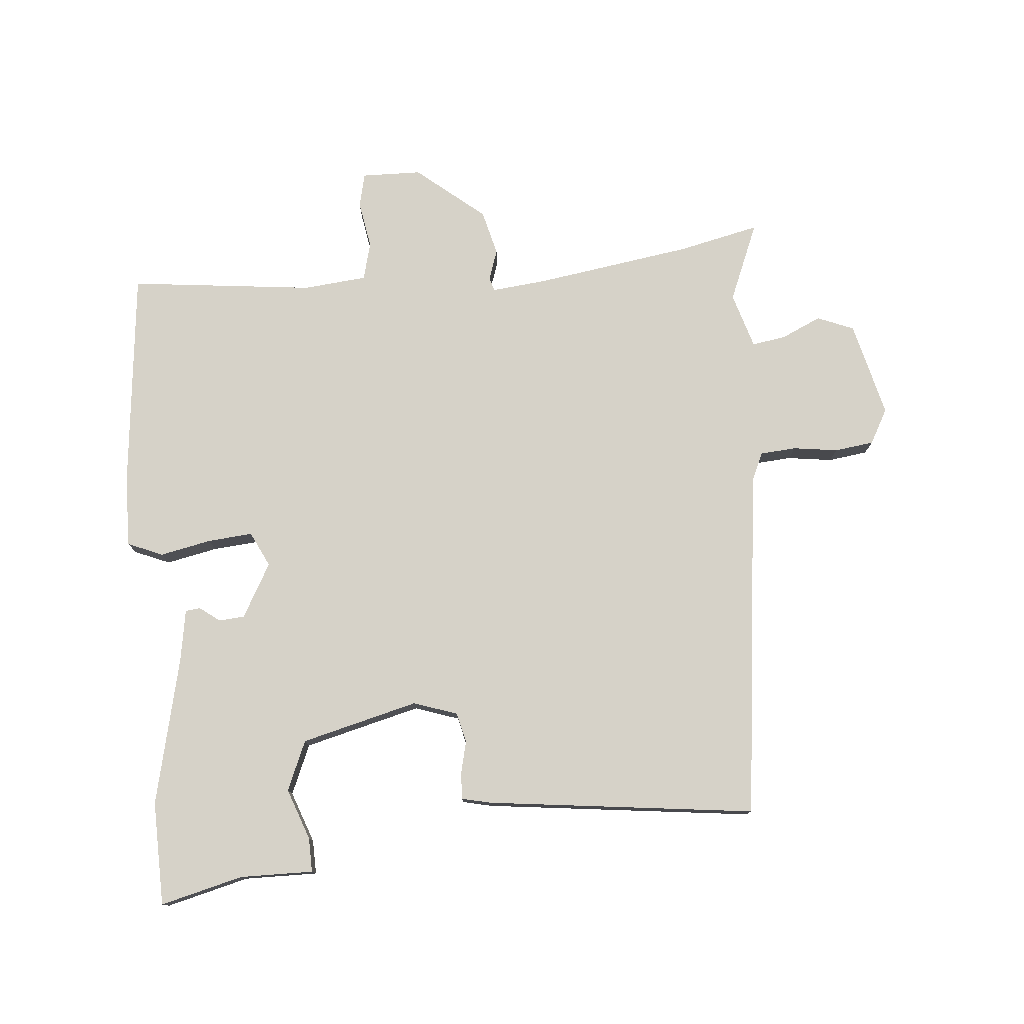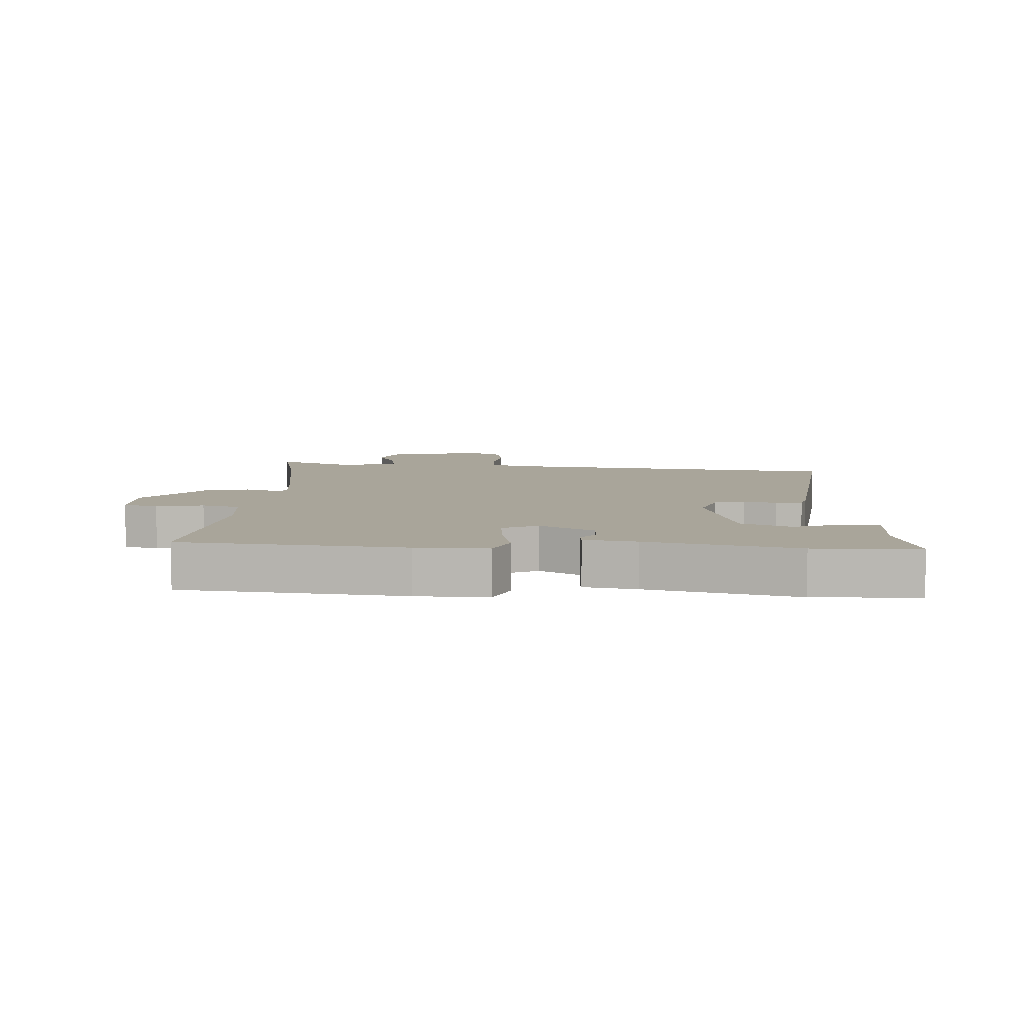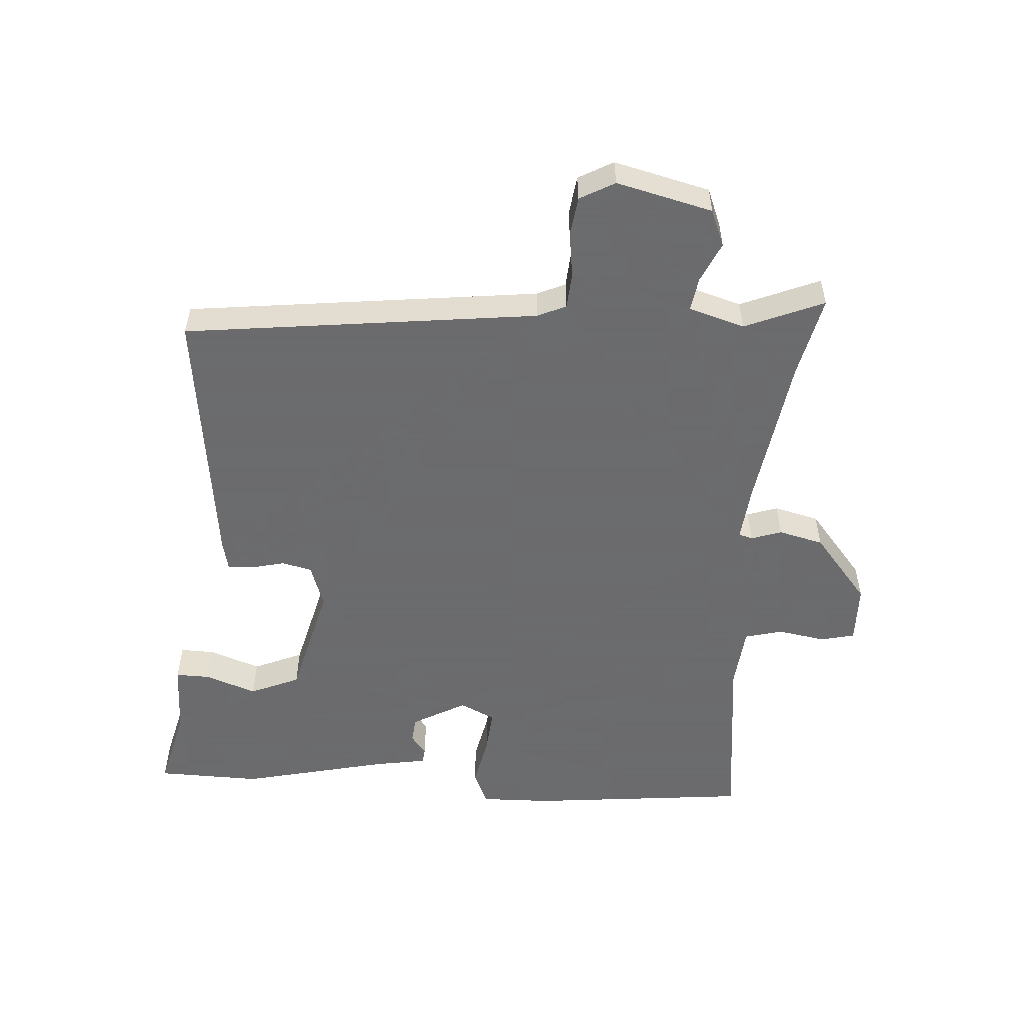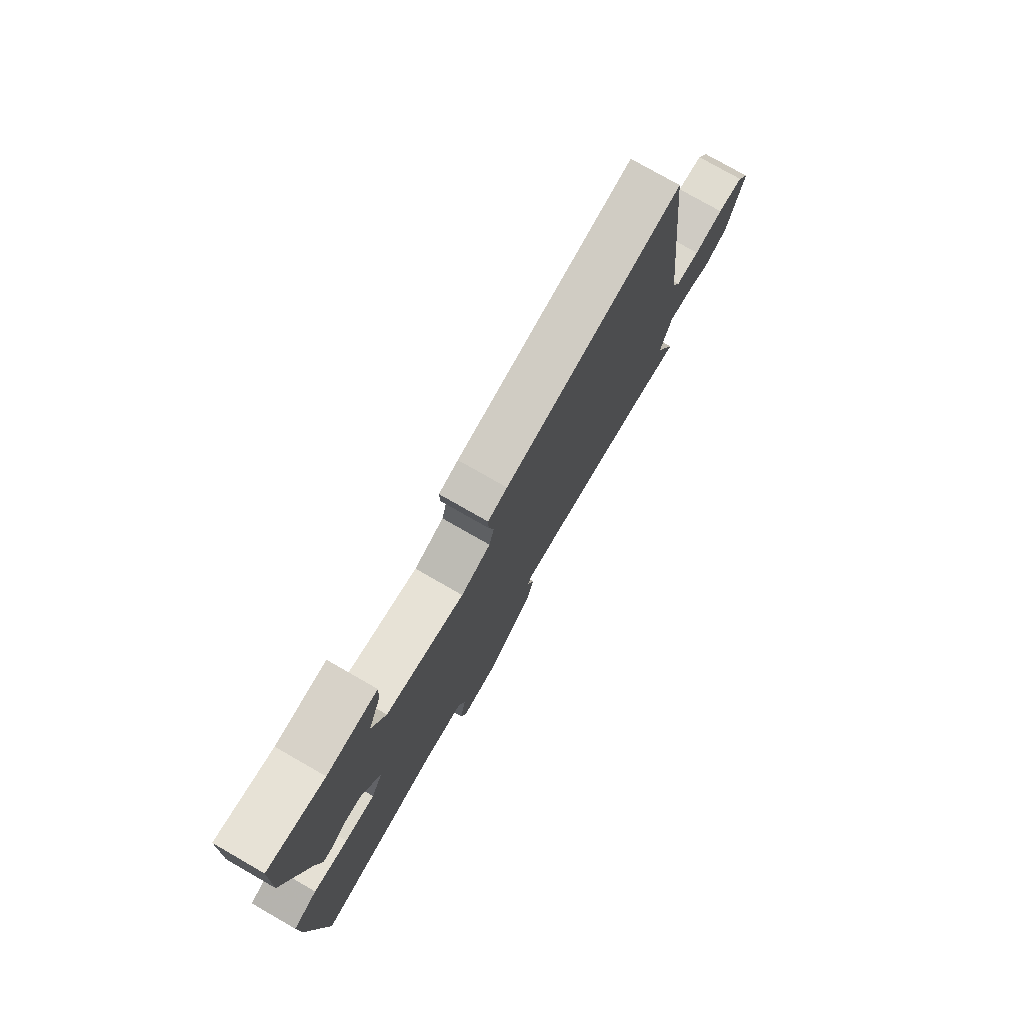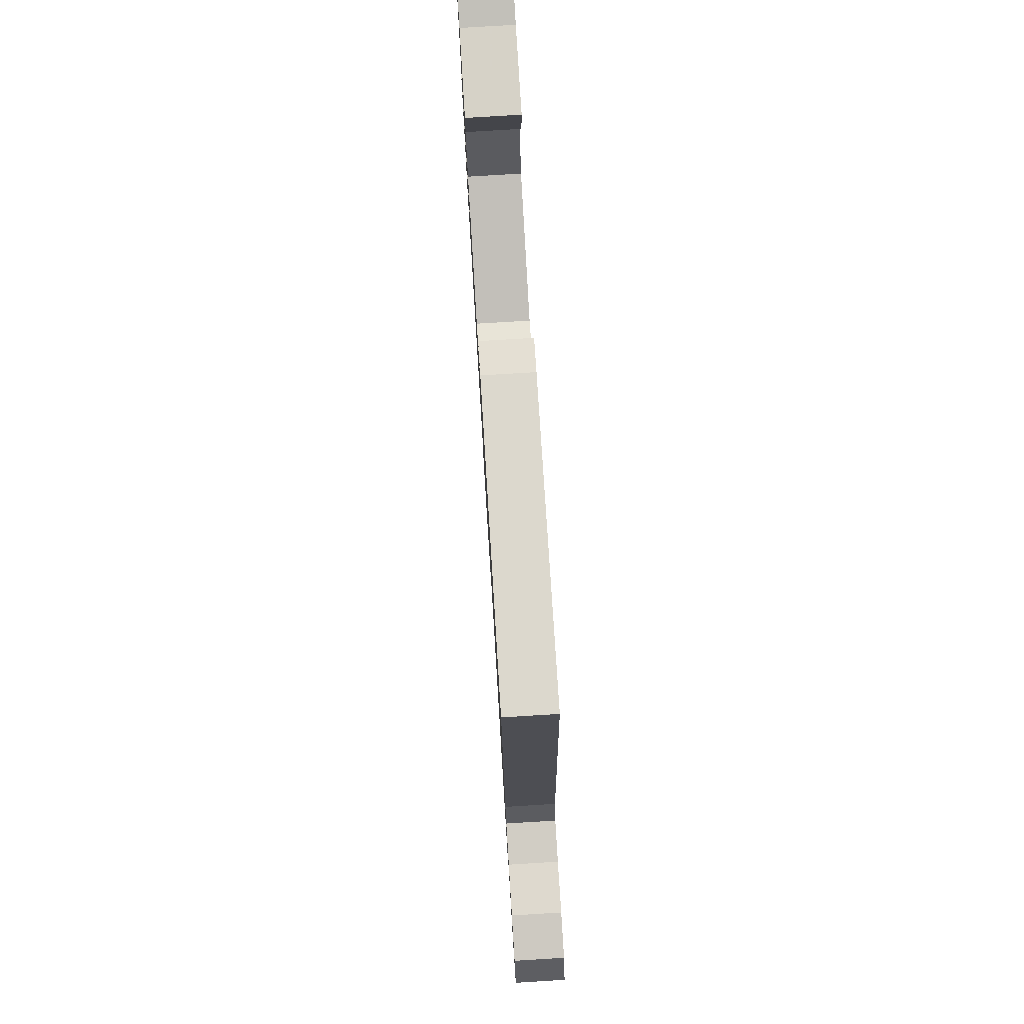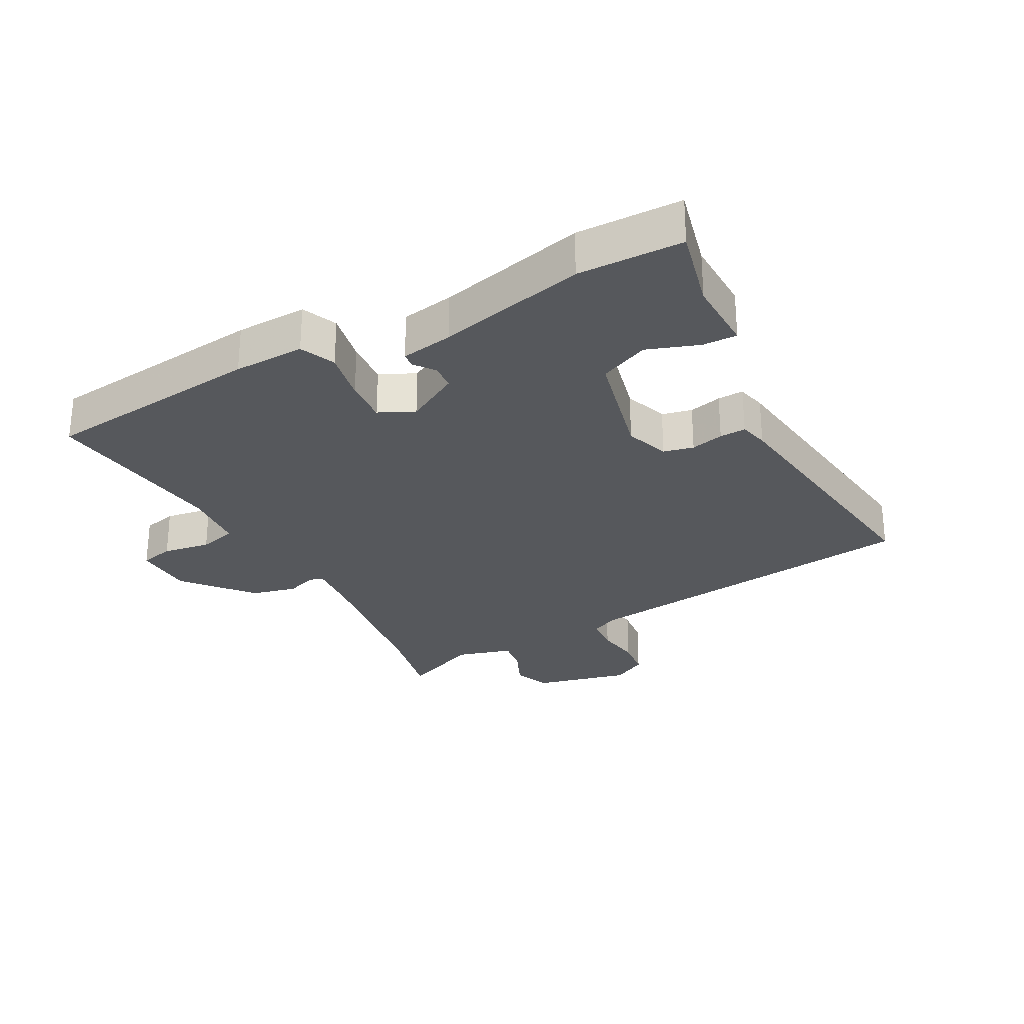
<metadata>
{"format":"obj","ext":"obj","renderer":"f3d","projection":"perspective","resolution":1024,"background":"white","views":[{"elev":77.5,"azim":-4.3,"up":"+Y"},{"elev":7.5,"azim":-86.3,"up":"+Y"},{"elev":-53.5,"azim":86.9,"up":"+Y"},{"elev":77.4,"azim":-60.2,"up":"+Z"},{"elev":78.5,"azim":86.5,"up":"+Z"},{"elev":-27.8,"azim":-60.5,"up":"+Y"}]}
</metadata>
<code>
v -0.503 0.07 0.415
v -0.497 0.07 0.582
v -0.365 0.07 0.547
v -0.247 0.07 0.547
v -0.249 0.07 0.492
v -0.28 0.07 0.41
v -0.247 0.07 0.33
v -0.06 0.07 0.28
v 0.011 0.07 0.303
v 0.023 0.07 0.351
v 0.011 0.07 0.404
v 0.01 0.07 0.446
v 0.057 0.07 0.456
v 0.49 0.07 0.503
v 0.55 0.07 -0.063
v 0.57 0.07 -0.109
v 0.628 0.07 -0.114
v 0.7 0.07 -0.105
v 0.763 0.07 -0.114
v 0.793 0.07 -0.17
v 0.753 0.07 -0.323
v 0.694 0.07 -0.346
v 0.63 0.07 -0.316
v 0.576 0.07 -0.307
v 0.548 0.07 -0.396
v 0.599 0.07 -0.523
v 0.468 0.07 -0.492
v 0.217 0.07 -0.451
v 0.129 0.07 -0.441
v 0.122 0.07 -0.463
v 0.138 0.07 -0.512
v 0.119 0.07 -0.584
v 0.009 0.07 -0.672
v -0.087 0.07 -0.673
v -0.099 0.07 -0.618
v -0.085 0.07 -0.542
v -0.1 0.07 -0.481
v -0.202 0.07 -0.47
v -0.499 0.07 -0.5
v -0.531 0.07 -0.145
v -0.532 0.07 -0.031
v -0.475 0.07 -0.008
v -0.393 0.07 -0.026
v -0.321 0.07 -0.033
v -0.293 0.07 0.023
v -0.34 0.07 0.11
v -0.381 0.07 0.114
v -0.414 0.07 0.09
v -0.438 0.07 0.093
v -0.451 0.07 0.177
v -0.503 0 0.415
v -0.497 0 0.582
v -0.365 0 0.547
v -0.247 0 0.547
v -0.249 0 0.492
v -0.28 0 0.41
v -0.247 0 0.33
v -0.06 0 0.28
v 0.011 0 0.303
v 0.023 0 0.351
v 0.011 0 0.404
v 0.01 0 0.446
v 0.057 0 0.456
v 0.49 0 0.503
v 0.55 0 -0.063
v 0.57 0 -0.109
v 0.628 0 -0.114
v 0.7 0 -0.105
v 0.763 0 -0.114
v 0.793 0 -0.17
v 0.753 0 -0.323
v 0.694 0 -0.346
v 0.63 0 -0.316
v 0.576 0 -0.307
v 0.548 0 -0.396
v 0.599 0 -0.523
v 0.468 0 -0.492
v 0.217 0 -0.451
v 0.129 0 -0.441
v 0.122 0 -0.463
v 0.138 0 -0.512
v 0.119 0 -0.584
v 0.009 0 -0.672
v -0.087 0 -0.673
v -0.099 0 -0.618
v -0.085 0 -0.542
v -0.1 0 -0.481
v -0.202 0 -0.47
v -0.499 0 -0.5
v -0.531 0 -0.145
v -0.532 0 -0.031
v -0.475 0 -0.008
v -0.393 0 -0.026
v -0.321 0 -0.033
v -0.293 0 0.023
v -0.34 0 0.11
v -0.381 0 0.114
v -0.414 0 0.09
v -0.438 0 0.093
v -0.451 0 0.177
f 47 48 49 50
f 1 2 3
f 50 1 3
f 47 50 3
f 46 47 3
f 45 46 3
f 41 42 43
f 40 41 43
f 39 40 43
f 38 39 43
f 37 38 43 44
f 34 35 36
f 33 34 36
f 32 33 36
f 31 32 36
f 30 31 36
f 29 30 36 37
f 25 26 27
f 24 25 27 28
f 21 22 23
f 20 21 23
f 19 20 23
f 18 19 23
f 17 18 23
f 16 17 23 24
f 24 28 29
f 16 24 29
f 15 16 29
f 13 14 15
f 12 13 15
f 11 12 15
f 10 11 15
f 3 4 5 6
f 45 3 6 7
f 37 44 45
f 29 37 45
f 15 29 45
f 15 45 7 8
f 9 10 15
f 8 9 15
f 100 99 98 97
f 53 52 51
f 53 51 100
f 53 100 97
f 53 97 96
f 53 96 95
f 93 92 91
f 93 91 90
f 93 90 89
f 93 89 88
f 94 93 88 87
f 86 85 84
f 86 84 83
f 86 83 82
f 86 82 81
f 86 81 80
f 87 86 80 79
f 77 76 75
f 78 77 75 74
f 73 72 71
f 73 71 70
f 73 70 69
f 73 69 68
f 73 68 67
f 74 73 67 66
f 79 78 74
f 79 74 66
f 79 66 65
f 65 64 63
f 65 63 62
f 65 62 61
f 65 61 60
f 56 55 54 53
f 57 56 53 95
f 95 94 87
f 95 87 79
f 95 79 65
f 58 57 95 65
f 65 60 59
f 65 59 58
f 1 51 52 2
f 2 52 53 3
f 3 53 54 4
f 4 54 55 5
f 5 55 56 6
f 6 56 57 7
f 7 57 58 8
f 8 58 59 9
f 9 59 60 10
f 10 60 61 11
f 11 61 62 12
f 12 62 63 13
f 13 63 64 14
f 14 64 65 15
f 15 65 66 16
f 16 66 67 17
f 17 67 68 18
f 18 68 69 19
f 19 69 70 20
f 20 70 71 21
f 21 71 72 22
f 22 72 73 23
f 23 73 74 24
f 24 74 75 25
f 25 75 76 26
f 26 76 77 27
f 27 77 78 28
f 28 78 79 29
f 29 79 80 30
f 30 80 81 31
f 31 81 82 32
f 32 82 83 33
f 33 83 84 34
f 34 84 85 35
f 35 85 86 36
f 36 86 87 37
f 37 87 88 38
f 38 88 89 39
f 39 89 90 40
f 40 90 91 41
f 41 91 92 42
f 42 92 93 43
f 43 93 94 44
f 44 94 95 45
f 45 95 96 46
f 46 96 97 47
f 47 97 98 48
f 48 98 99 49
f 49 99 100 50
f 50 100 51 1

</code>
